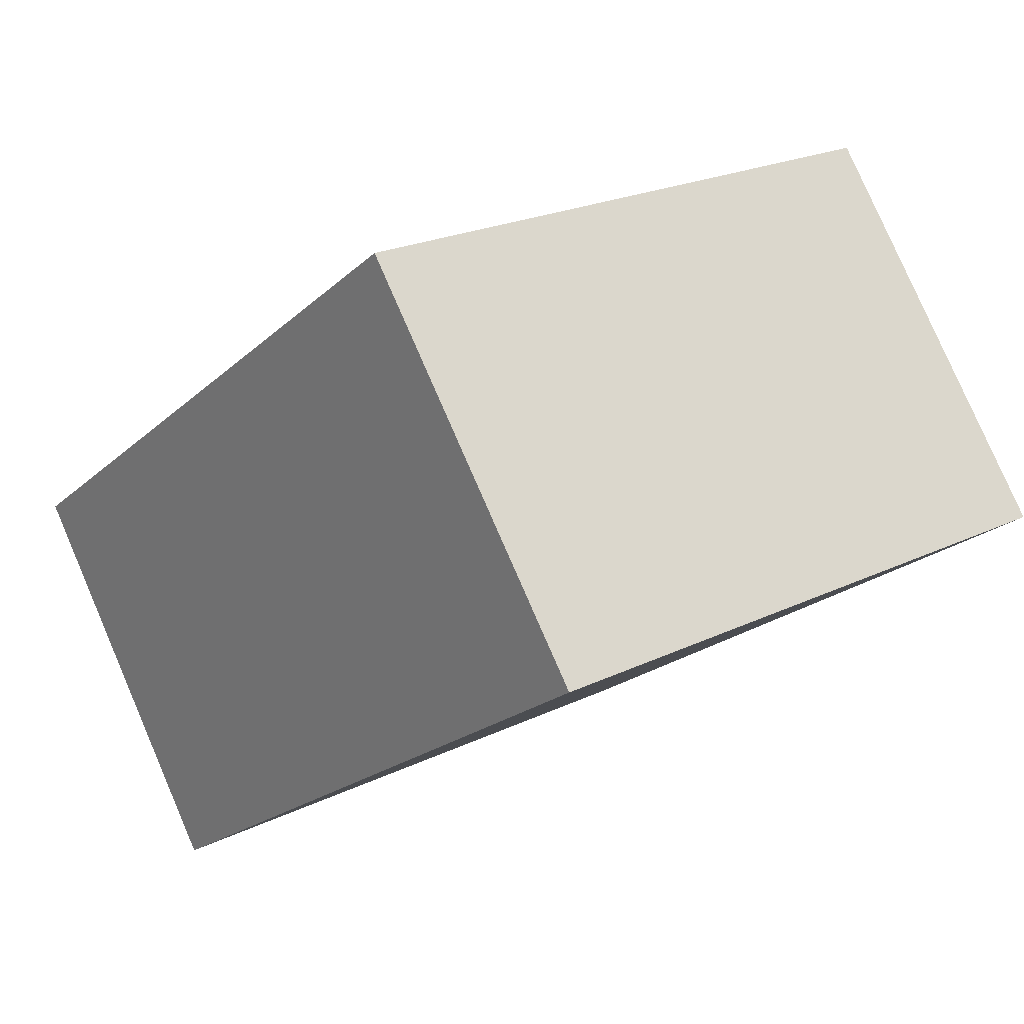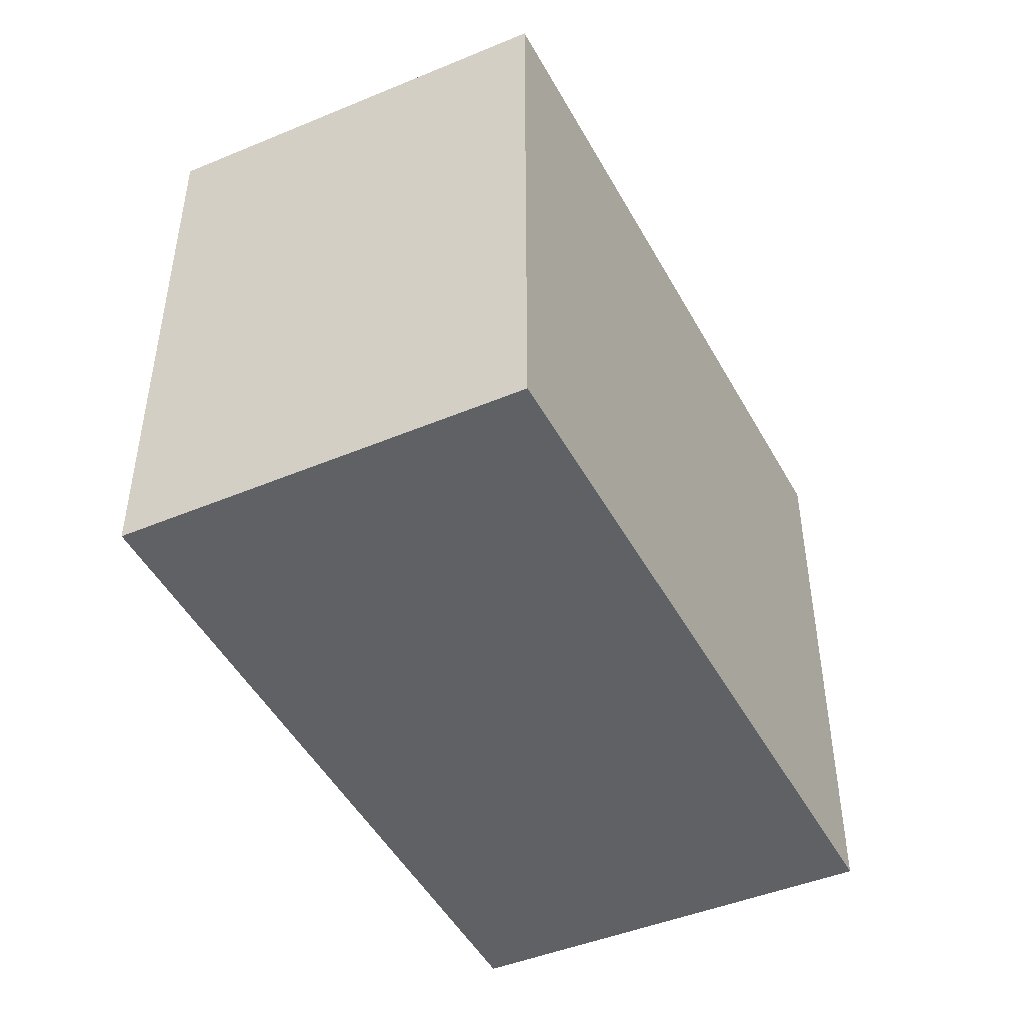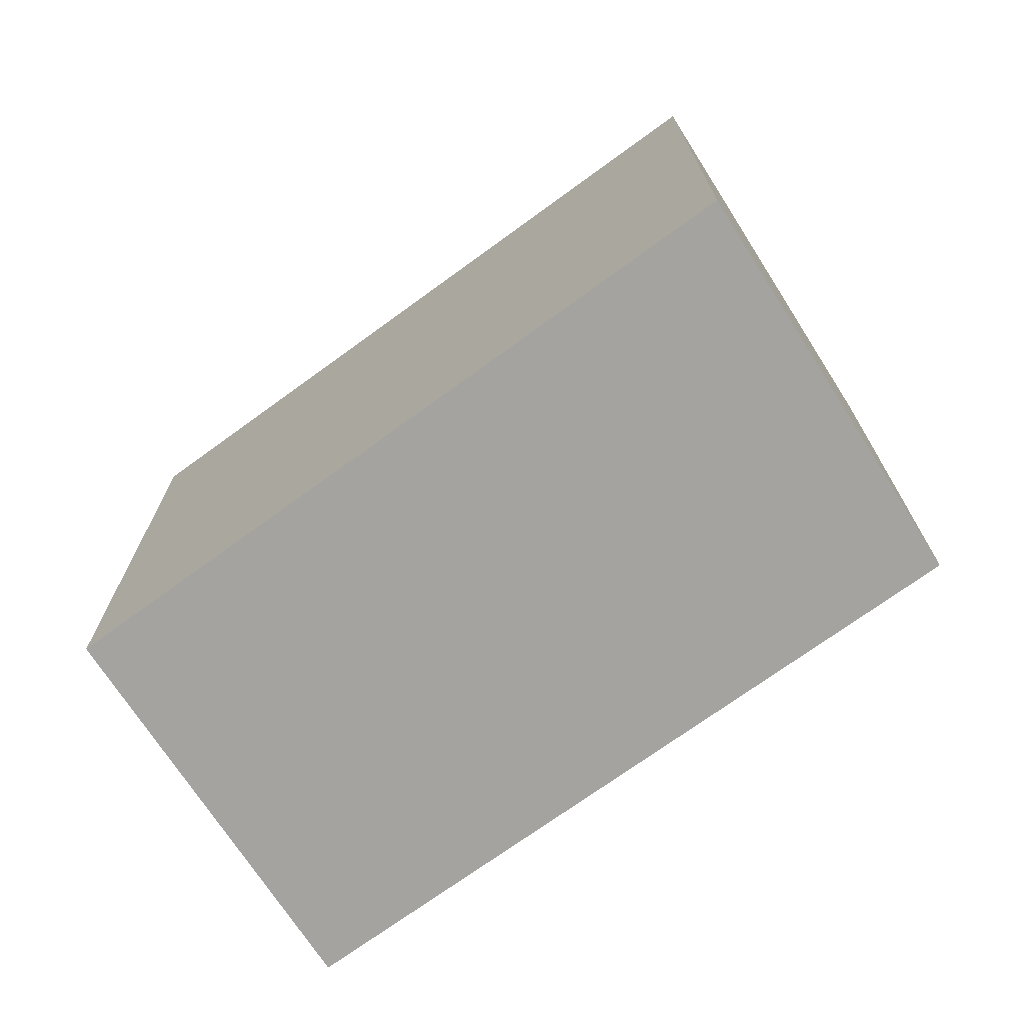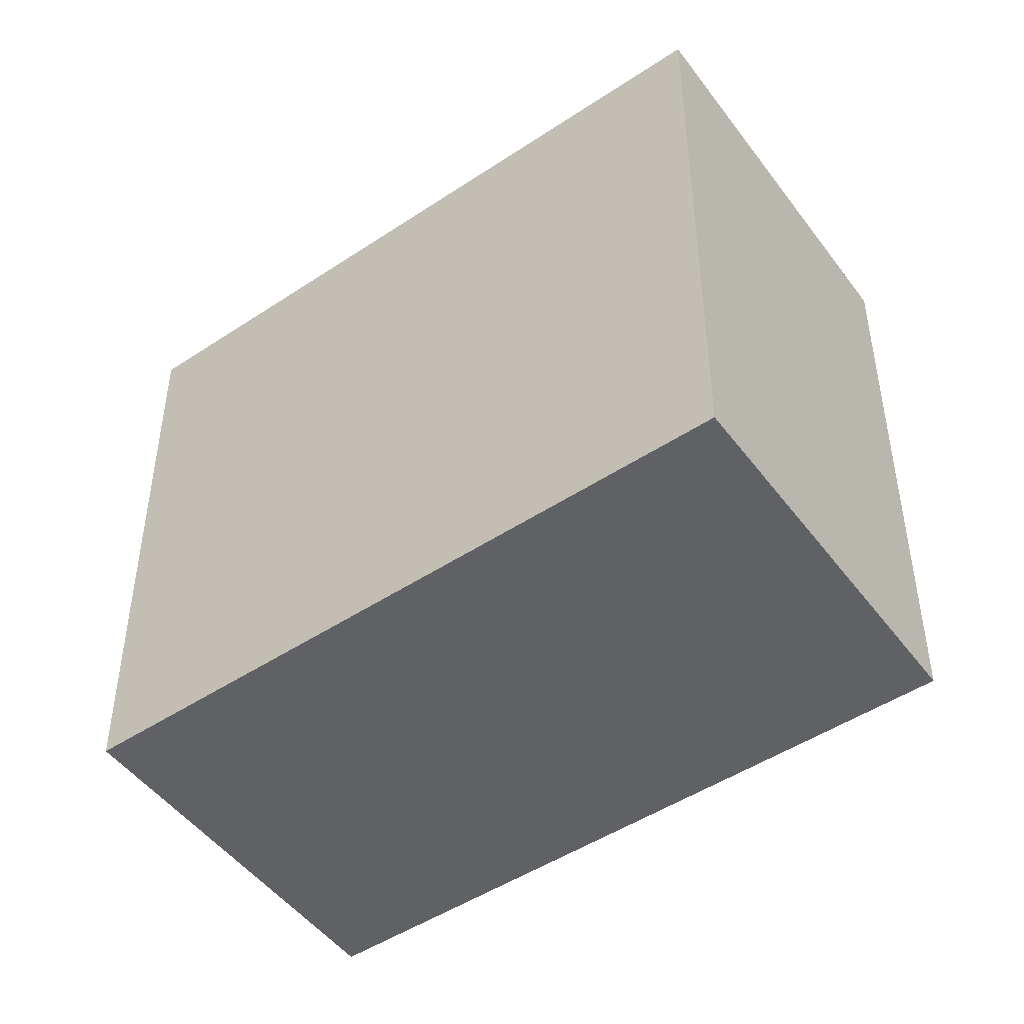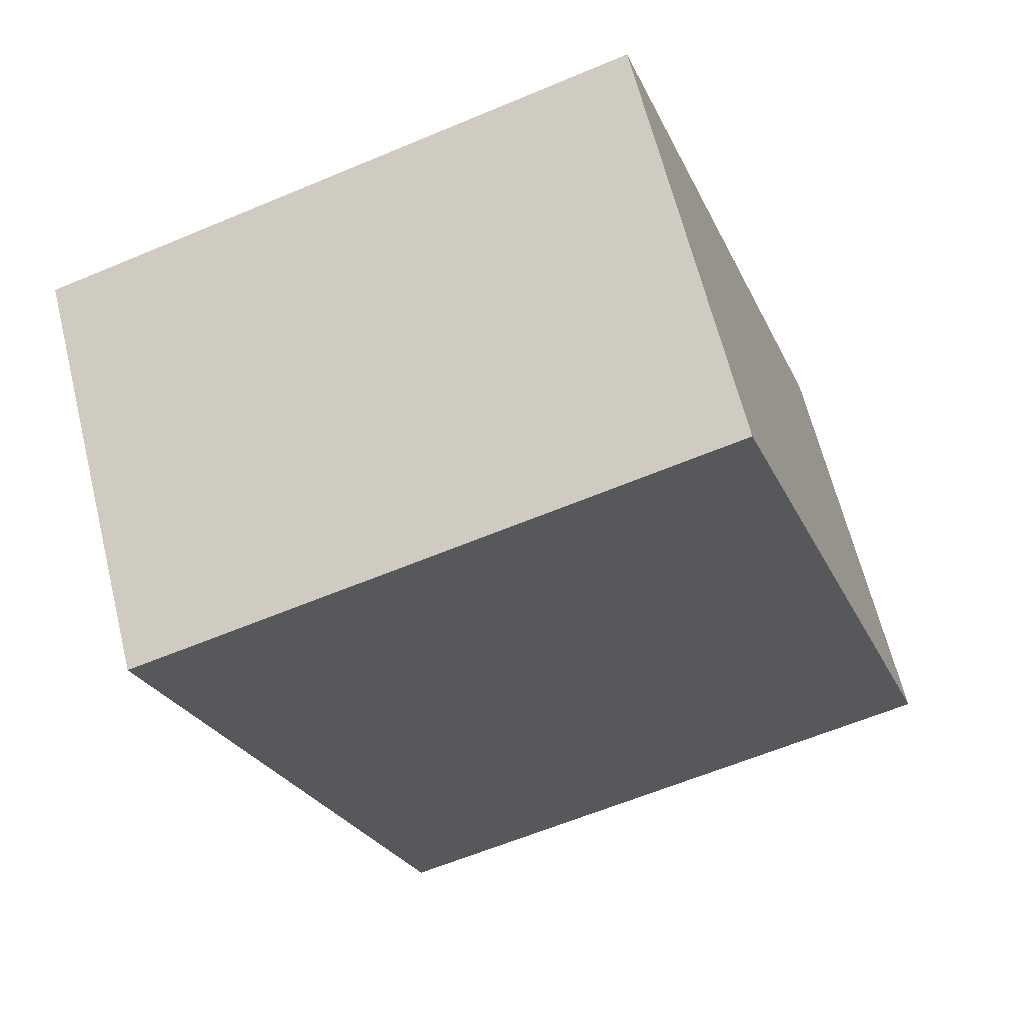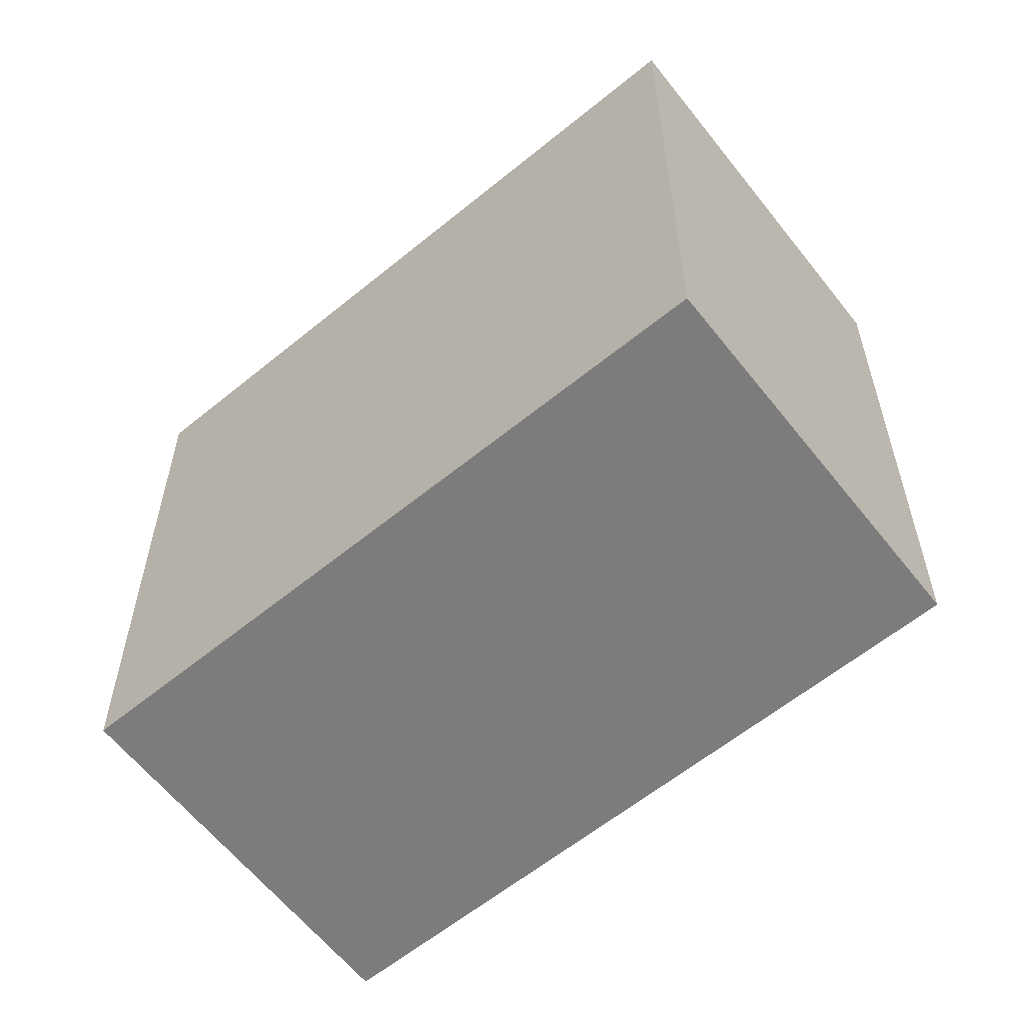
<metadata>
{"format":"obj","ext":"obj","renderer":"f3d","projection":"perspective","resolution":1024,"background":"white","views":[{"elev":22.1,"azim":-130.3,"up":"+Z"},{"elev":-48.1,"azim":152.5,"up":"+Y"},{"elev":-73.0,"azim":-109.2,"up":"+Y"},{"elev":-47.0,"azim":72.1,"up":"+Y"},{"elev":-60.7,"azim":113.3,"up":"+Z"},{"elev":-58.8,"azim":75.3,"up":"+Y"}]}
</metadata>
<code>
v  3.113 1.322e-16 -2.16
v  1.319 -1.018e-16 1.663
v  0 0 0
v  4.39 3.003e-17 -0.4905
v  1.319 3.079 1.663
v  3.113 3.079 -2.16
v  6.58e-05 3.079 -9.733e-05
v  4.39 3.079 -0.4906
g defaultobject
f 1 2 3
f 2 1 4
f 5 6 7
f 6 5 8
f 5 3 2
f 3 5 7
f 5 4 8
f 4 5 2
f 8 1 6
f 1 8 4
f 7 1 3
f 1 7 6

</code>
